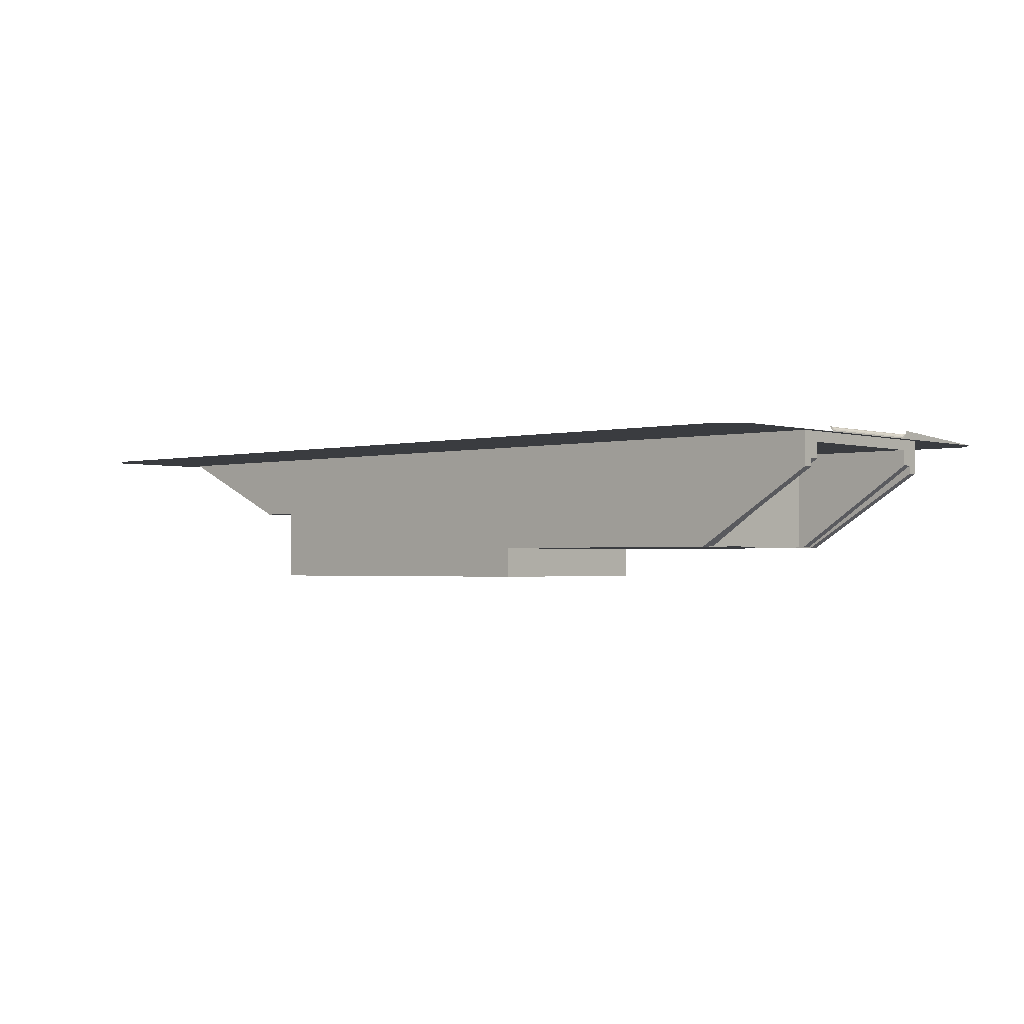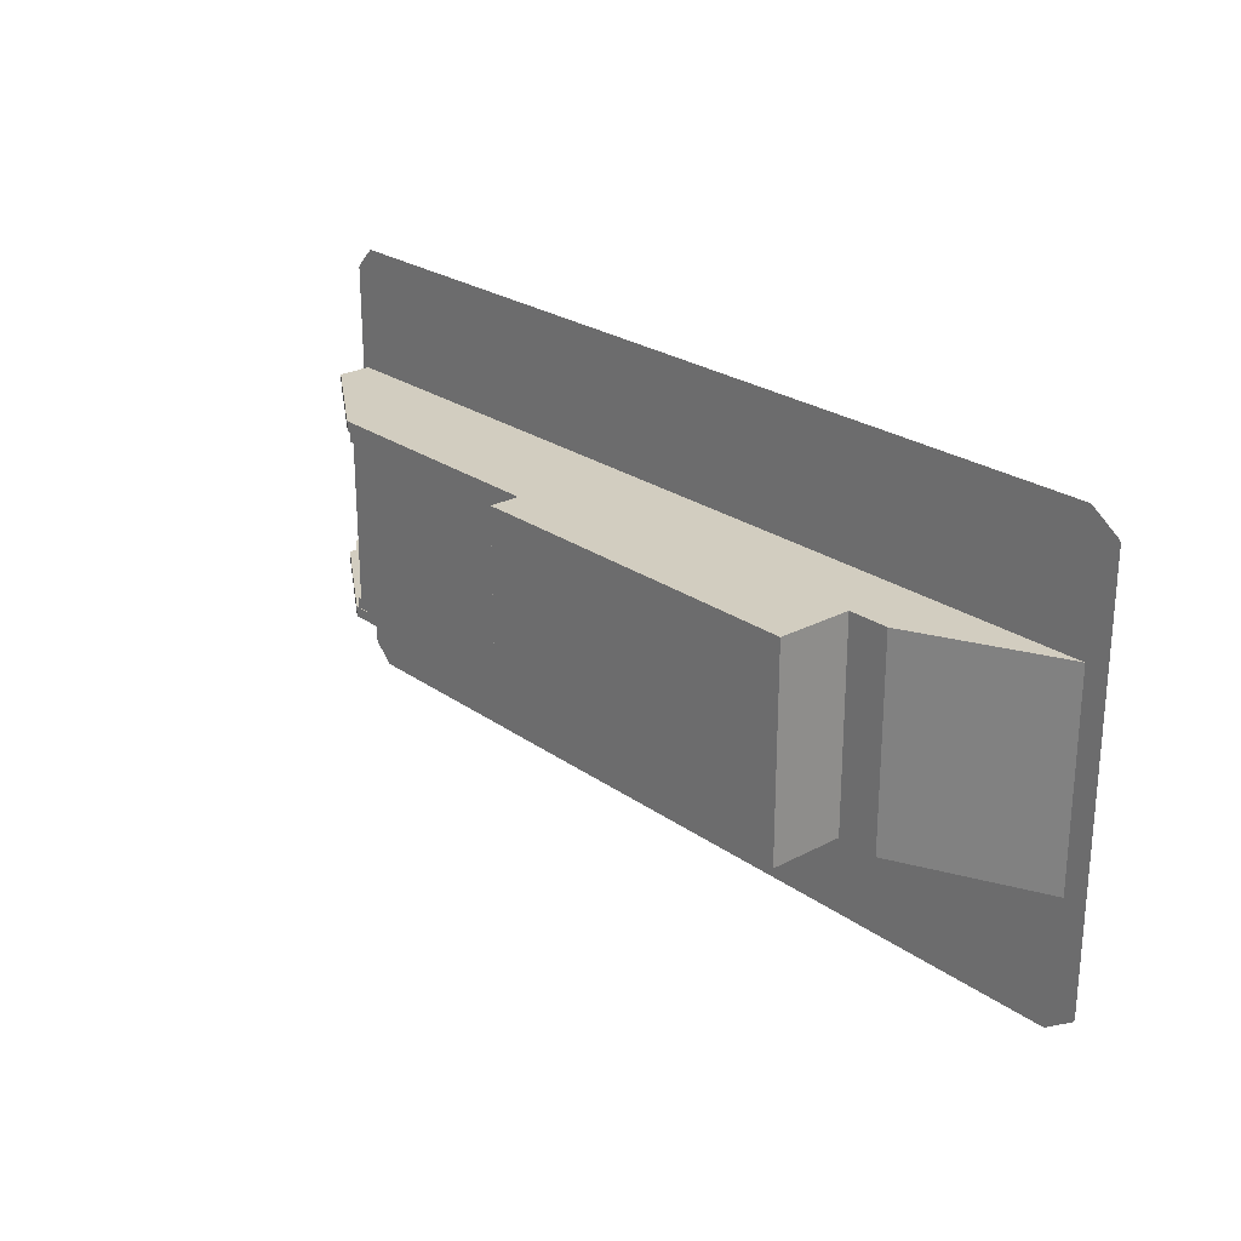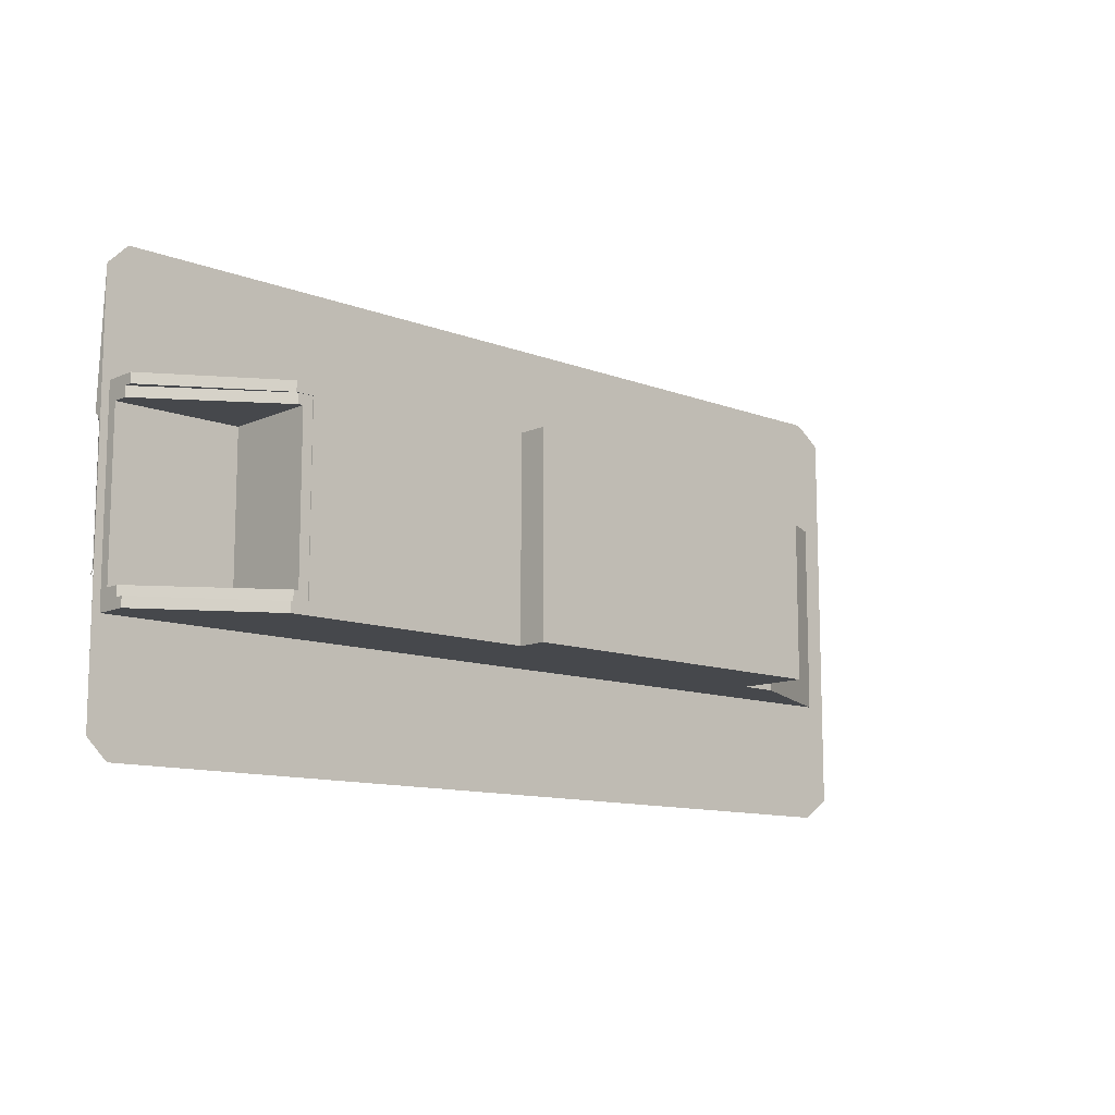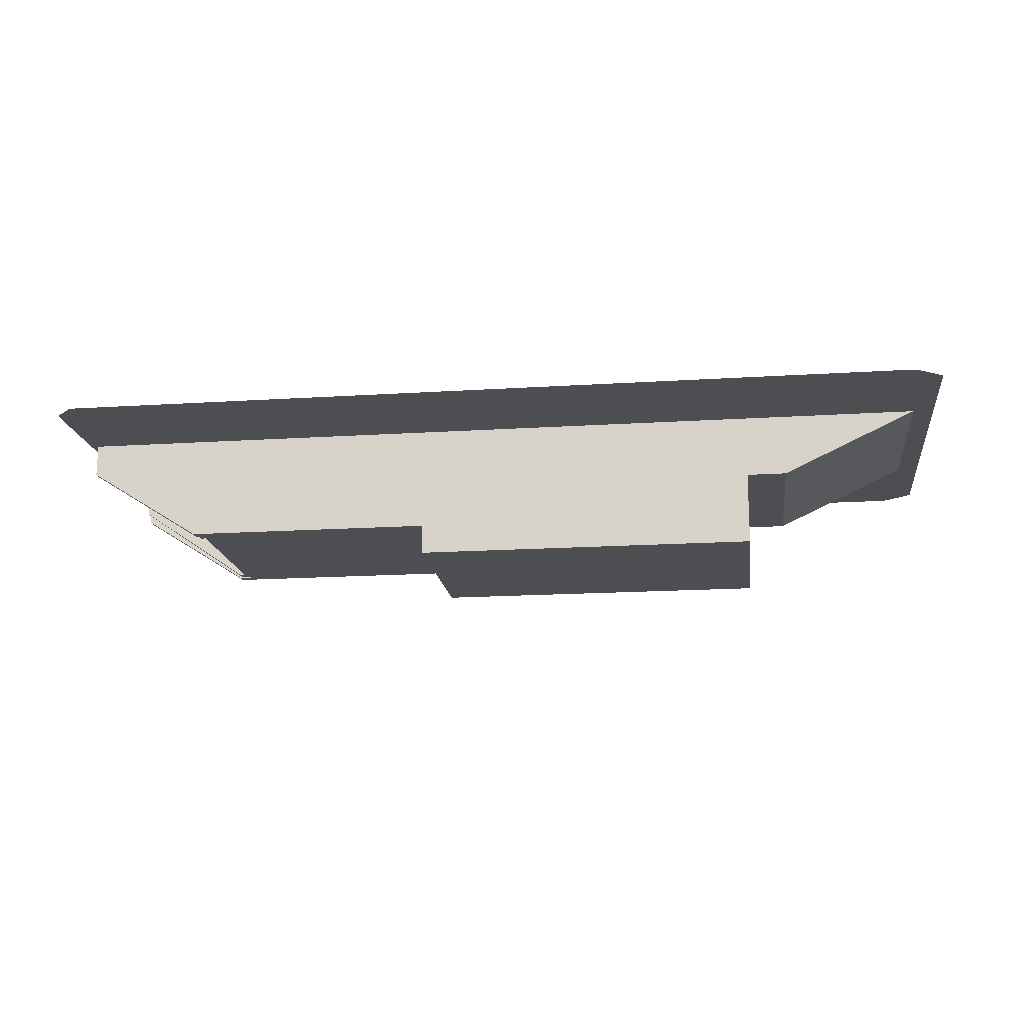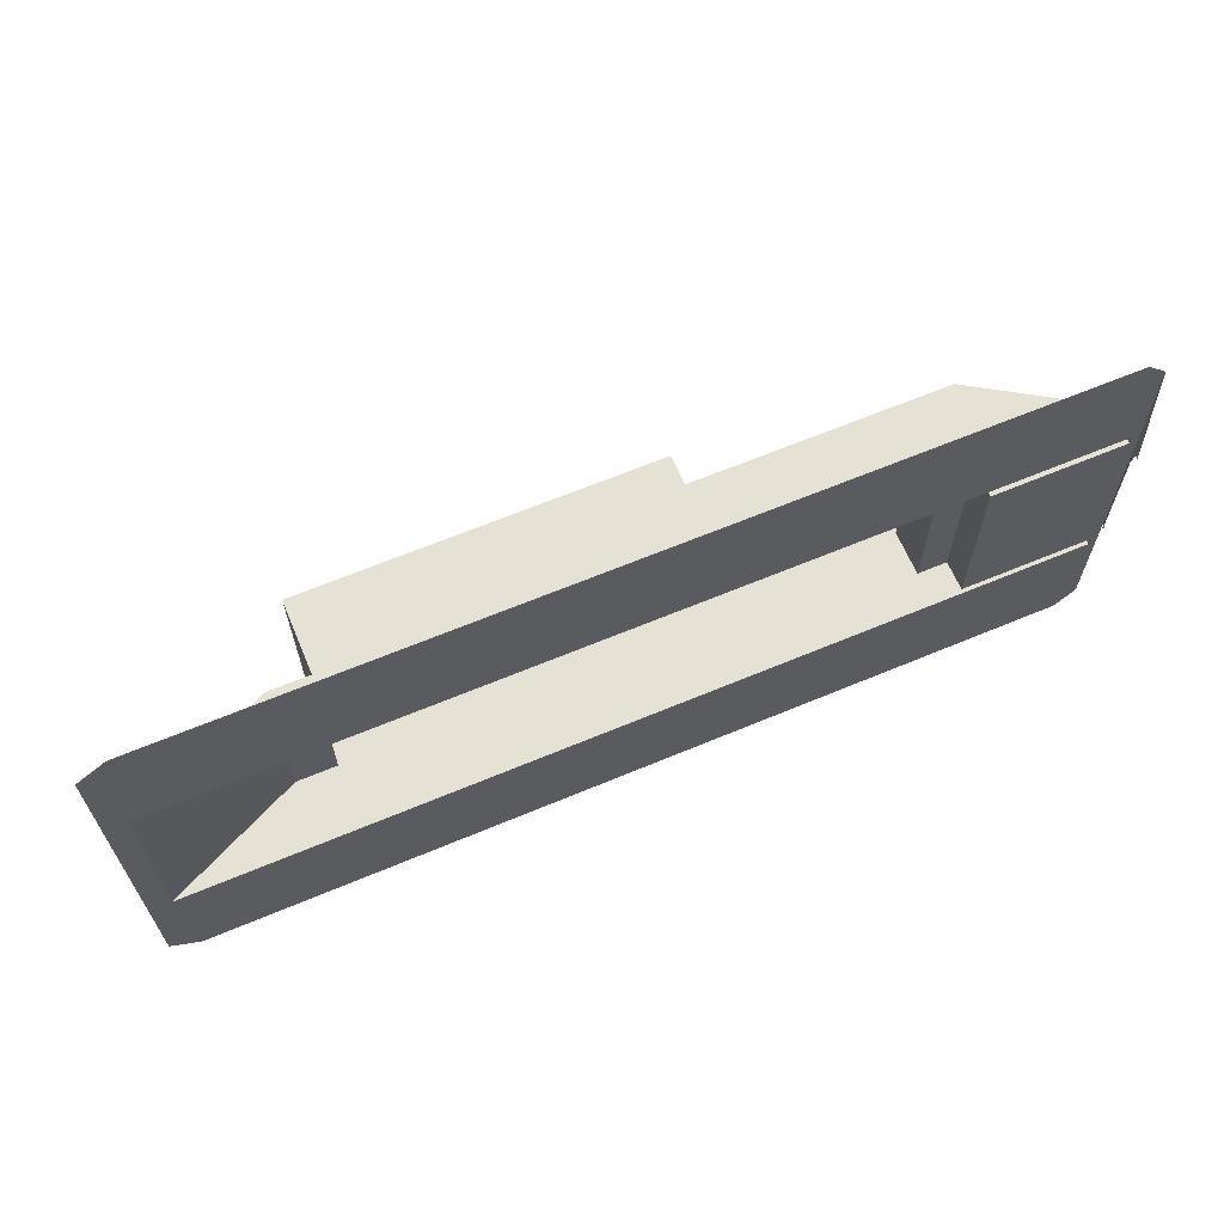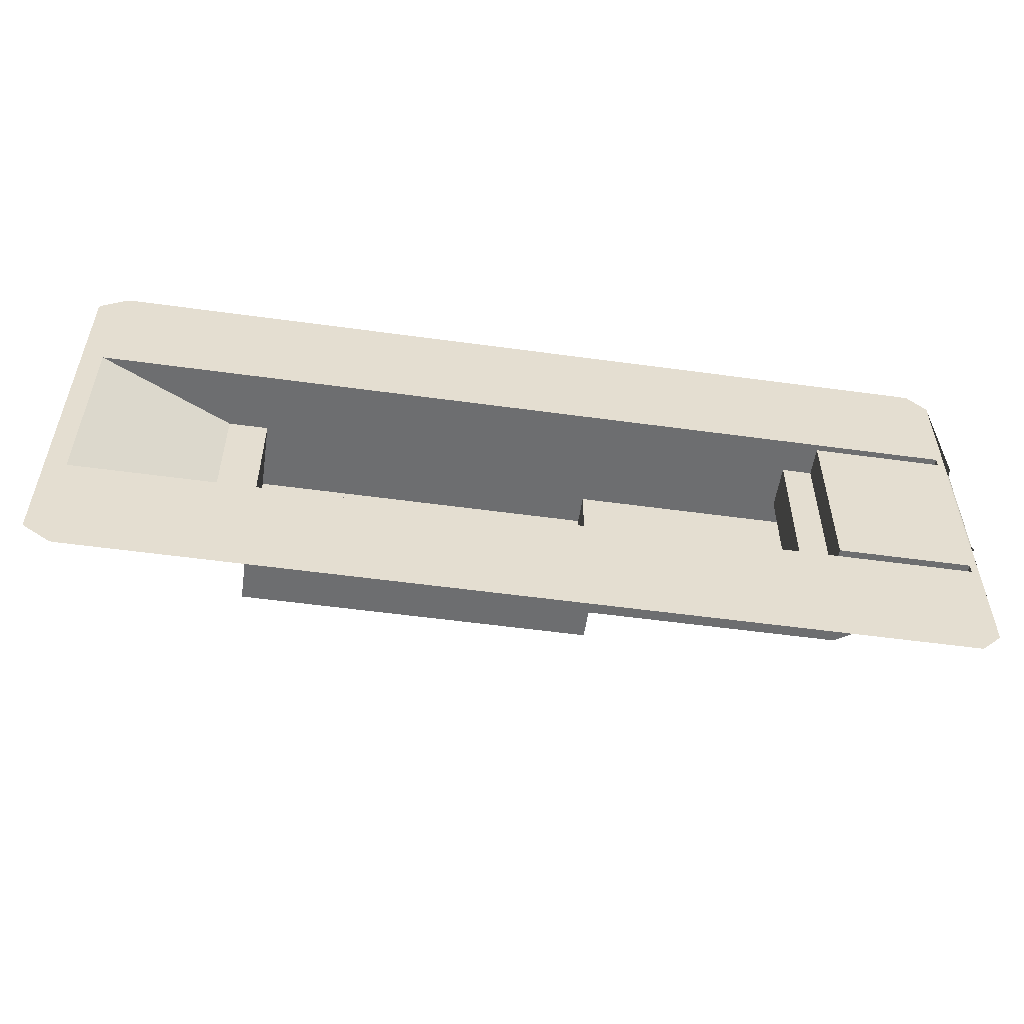
<metadata>
{"format":"obj","ext":"obj","renderer":"f3d","projection":"perspective","resolution":1024,"background":"white","views":[{"elev":-1.7,"azim":42.3,"up":"+Z"},{"elev":24.6,"azim":-131.0,"up":"+Y"},{"elev":-11.4,"azim":137.1,"up":"+Y"},{"elev":-16.9,"azim":-172.6,"up":"+Z"},{"elev":64.5,"azim":-22.9,"up":"+Y"},{"elev":-54.3,"azim":-8.3,"up":"+Y"}]}
</metadata>
<code>
o 0611a90000.548
v 0.7355 -0.4402 0.09179
v 0.7381 -0.4398 0.09179
v -0.993 -0.4402 0.09179
v 0.7646 -0.1977 0.09179
v 0.7646 -0.1977 0.02599
v 0.7646 -0.1777 0.09179
v -1.014 -0.1977 0.09179
v 0.7405 -0.4388 0.09179
v 0.7426 -0.4372 0.09179
v 0.7767 -0.4031 0.09179
v 0.7767 0.4028 0.09179
v -1.003 -0.4372 0.09179
v -1 -0.4387 0.09179
v -0.9986 -0.4393 0.09179
v -0.9968 -0.4398 0.09179
v -0.9949 -0.4401 0.09179
v -1.055 0.3986 0.09179
v -1.055 0.3971 0.09179
v -1.055 -0.3974 0.09179
v -1.055 -0.396 0.09179
v -1.055 0.3957 0.09179
v -1.053 -0.4017 0.09179
v -1.051 -0.4031 0.09179
v -1.014 0.1973 0.09179
v -1.003 0.4369 0.09179
v -1.051 0.4028 0.09179
v -1.053 0.4014 0.09179
v 0.7405 0.4385 0.09179
v 0.7381 0.4395 0.09179
v 0.7355 0.4398 0.09179
v -0.993 0.4398 0.09179
v -0.9949 0.4397 0.09179
v -0.9968 0.4395 0.09179
v -0.9986 0.439 0.09179
v -1 0.4384 0.09179
v 0.7426 0.4369 0.09179
v 0.7646 0.1973 0.09179
v 0.7646 0.1773 0.02599
v 0.7646 0.1773 0.09179
v 0.7646 0.1973 0.02599
v -0.7434 0.1973 -0.03421
v 0.5346 0.1973 -0.1195
v 0.03012 0.1973 -0.1195
v -0.6634 0.1973 -0.03421
v -0.6632 0.1973 -0.1795
v 0.03012 0.1973 -0.1795
v -0.6632 -0.1977 -0.1795
v 0.03012 -0.1977 -0.1795
v -0.6634 -0.1977 -0.03421
v -0.7434 -0.1977 -0.03421
v 0.03012 -0.1977 -0.1195
v 0.5346 -0.1977 -0.1195
v 0.5346 -0.1777 -0.1195
v 0.4996 0.1773 -0.1195
v 0.4996 -0.1777 -0.1195
v 0.4996 -0.1777 -0.05951
v 0.4996 0.1773 -0.05951
v 0.4396 -0.1777 -0.05951
v 0.4996 -0.1777 0.03179
v 0.4996 -0.1777 0.09179
v 0.4396 -0.1777 0.03179
v 0.4396 0.1773 0.03179
v 0.4996 0.1773 0.03179
v 0.4996 0.1773 0.09179
v 0.5346 0.1773 -0.1195
v 0.4996 -0.1777 -0.1182
v 0.4996 0.1773 -0.1182
v 0.5296 0.1773 -0.1182
v 0.5196 0.1573 -0.1182
v 0.5296 0.1573 -0.1182
v 0.5196 -0.1577 -0.1182
v 0.7646 -0.1577 0.07179
v 0.5196 -0.1577 0.07179
v 0.5296 -0.1777 -0.1182
v 0.5296 -0.1577 -0.1182
v 0.7646 -0.1577 0.04179
v 0.7646 -0.1777 0.04179
v 0.5196 0.1573 0.07179
v 0.7646 0.1573 0.07179
v 0.7646 0.1573 0.04179
v 0.7646 0.1773 0.04179
v 0.4396 0.1773 -0.05951
v 0.7646 -0.1777 0.02599
v 0.7783 0.4007 0.09179
v 0.7793 0.3983 0.09179
v 0.7783 -0.401 0.09179
v 0.7793 -0.3986 0.09179
v 0.7746 0.1255 0.102
v 0.7722 0.1216 0.1016
v 0.7746 0.1237 0.1011
v 0.7722 -0.1202 0.1015
v 0.7722 0.1198 0.1015
v 0.7746 -0.1202 0.1005
v 0.7746 0.1198 0.1005
v 0.7746 0.1218 0.1006
v 0.7767 0.1243 0.09964
v 0.7767 0.1221 0.09906
v 0.7783 0.125 0.09769
v 0.7767 0.1198 0.09886
v 0.7783 0.1225 0.09701
v 0.7783 0.1198 0.09678
v 0.7793 0.1258 0.09542
v 0.7793 0.1229 0.09463
v 0.7793 0.1198 0.09437
v 0.7796 0.1237 0.09218
v 0.7796 0.1198 0.09179
v 0.7796 0.1275 0.09331
v 0.7796 0.3957 0.09179
v 0.7796 0.131 0.09516
v 0.7796 0.134 0.09765
v 0.7796 0.1365 0.1007
v 0.7796 0.1383 0.1041
v 0.7796 0.1395 0.1079
v 0.7767 0.1282 0.1019
v 0.7783 0.1313 0.1021
v 0.7793 0.1332 0.1006
v 0.7783 0.1295 0.1003
v 0.7793 0.131 0.09845
v 0.7783 0.1273 0.09879
v 0.7767 0.1263 0.1006
v 0.7793 0.1286 0.0967
v 0.7796 -0.000155 0.09179
v 0.7796 -0.1202 0.09179
v 0.7793 -0.1202 0.09438
v 0.7796 -0.1241 0.09218
v 0.7796 -0.396 0.09179
v 0.7793 -0.1232 0.09464
v 0.7793 -0.1261 0.09543
v 0.7783 -0.1228 0.09702
v 0.7783 -0.1253 0.0977
v 0.7783 -0.1277 0.0988
v 0.7767 -0.1246 0.09965
v 0.7767 -0.1266 0.1006
v 0.7746 -0.1258 0.102
v 0.7767 -0.1285 0.1019
v 0.7783 -0.1298 0.1003
v 0.7793 -0.1313 0.09845
v 0.7793 -0.1289 0.09671
v 0.7783 -0.1316 0.1022
v 0.7793 -0.1335 0.1006
v 0.7796 -0.1368 0.1007
v 0.7796 -0.1343 0.09765
v 0.7796 -0.1313 0.09516
v 0.7796 -0.1278 0.09331
v 0.7722 -0.1237 0.1021
v 0.7746 -0.124 0.1011
v 0.7767 -0.1224 0.09906
v 0.7746 -0.1221 0.1006
v 0.7767 -0.1202 0.09887
v 0.7722 -0.122 0.1016
v 0.7783 -0.1202 0.09679
v -1.054 0.4 0.09179
v -1.054 -0.4003 0.09179
v -1.055 -0.3989 0.09179
f 4 2 1
f 4 1 3
f 5 4 7
f 5 6 4
f 4 6 11
f 7 4 12
f 4 9 8
f 4 8 2
f 4 10 9
f 4 11 10
f 4 13 12
f 4 14 13
f 4 15 14
f 4 16 15
f 4 3 16
f 19 18 17
f 19 20 18
f 20 21 18
f 24 7 23
f 24 23 25
f 23 26 25
f 7 12 23
f 23 22 26
f 22 27 26
f 24 30 29
f 24 29 28
f 24 31 30
f 24 32 31
f 24 35 34
f 24 34 33
f 24 25 35
f 24 33 32
f 24 28 36
f 37 36 11
f 37 24 36
f 38 40 37
f 38 37 39
f 41 24 37
f 39 37 11
f 40 42 37
f 44 41 37
f 43 37 42
f 43 45 37
f 45 44 37
f 45 47 44
f 43 46 45
f 46 47 45
f 46 48 47
f 49 47 48
f 44 47 49
f 44 49 41
f 41 49 50
f 50 49 7
f 49 48 7
f 41 50 24
f 50 7 24
f 46 51 48
f 48 51 7
f 53 52 51
f 51 52 7
f 43 51 46
f 54 51 43
f 55 53 51
f 54 55 51
f 56 6 55
f 55 6 53
f 56 55 54
f 56 54 57
f 56 57 58
f 59 56 58
f 59 6 56
f 59 63 60
f 59 60 6
f 59 58 61
f 59 61 62
f 59 62 63
f 63 65 64
f 63 64 60
f 63 57 65
f 63 62 57
f 38 65 40
f 38 64 65
f 57 54 65
f 65 54 42
f 65 42 40
f 64 39 60
f 38 39 64
f 57 62 82
f 82 62 61
f 57 82 58
f 82 61 58
f 39 6 60
f 54 43 42
f 83 52 53
f 83 53 6
f 83 5 52
f 83 6 5
f 52 5 7
f 39 11 6
f 10 11 84
f 86 84 85
f 86 10 84
f 87 86 85
f 85 108 106
f 85 106 122
f 122 123 87
f 122 87 85
f 87 123 126
f 153 154 152
f 153 152 27
f 154 17 152
f 154 19 17
f 22 153 27
f 64 66 60
f 64 67 66
f 64 39 67
f 67 71 66
f 67 68 70
f 67 39 68
f 67 70 69
f 67 69 71
f 71 73 72
f 71 72 75
f 69 73 71
f 71 75 74
f 71 74 66
f 76 74 75
f 72 76 75
f 72 6 76
f 76 6 77
f 76 77 74
f 74 77 60
f 77 6 60
f 74 60 66
f 78 73 69
f 78 72 73
f 78 79 72
f 78 80 79
f 78 70 80
f 78 69 70
f 70 81 80
f 79 80 81
f 68 81 70
f 68 39 81
f 79 81 39
f 79 39 6
f 79 6 72
f 95 89 92
f 91 93 92
f 93 94 92
f 95 92 94
f 95 90 89
f 96 90 95
f 97 96 95
f 97 95 94
f 97 94 99
f 100 98 97
f 98 96 97
f 100 97 99
f 100 102 98
f 100 101 103
f 100 99 101
f 100 103 102
f 102 103 105
f 103 101 104
f 103 104 105
f 104 106 105
f 105 106 108
f 102 105 107
f 107 105 108
f 109 107 108
f 110 109 108
f 111 110 108
f 112 111 108
f 113 112 108
f 117 116 115
f 119 118 117
f 117 118 116
f 119 117 120
f 117 114 120
f 119 120 96
f 96 120 90
f 120 88 90
f 119 121 118
f 98 119 96
f 98 121 119
f 98 102 121
f 121 102 107
f 121 107 109
f 118 121 109
f 116 118 110
f 118 109 110
f 116 110 111
f 104 122 106
f 104 123 122
f 124 123 104
f 127 123 124
f 127 125 123
f 126 123 125
f 130 128 127
f 127 128 125
f 130 127 129
f 129 127 124
f 131 128 130
f 130 129 132
f 131 130 133
f 130 132 133
f 133 132 134
f 131 133 135
f 136 131 135
f 139 137 136
f 136 137 138
f 136 138 131
f 139 140 137
f 140 141 142
f 137 140 142
f 137 142 143
f 138 143 144
f 138 137 143
f 128 144 125
f 128 138 144
f 132 146 134
f 132 147 146
f 146 148 145
f 147 148 146
f 147 149 148
f 148 149 93
f 148 93 150
f 150 93 91
f 93 149 94
f 149 99 94
f 149 151 99
f 147 151 149
f 129 124 151
f 151 124 101
f 129 151 147
f 151 101 99
f 129 147 132
f 131 138 128
f 124 104 101

</code>
